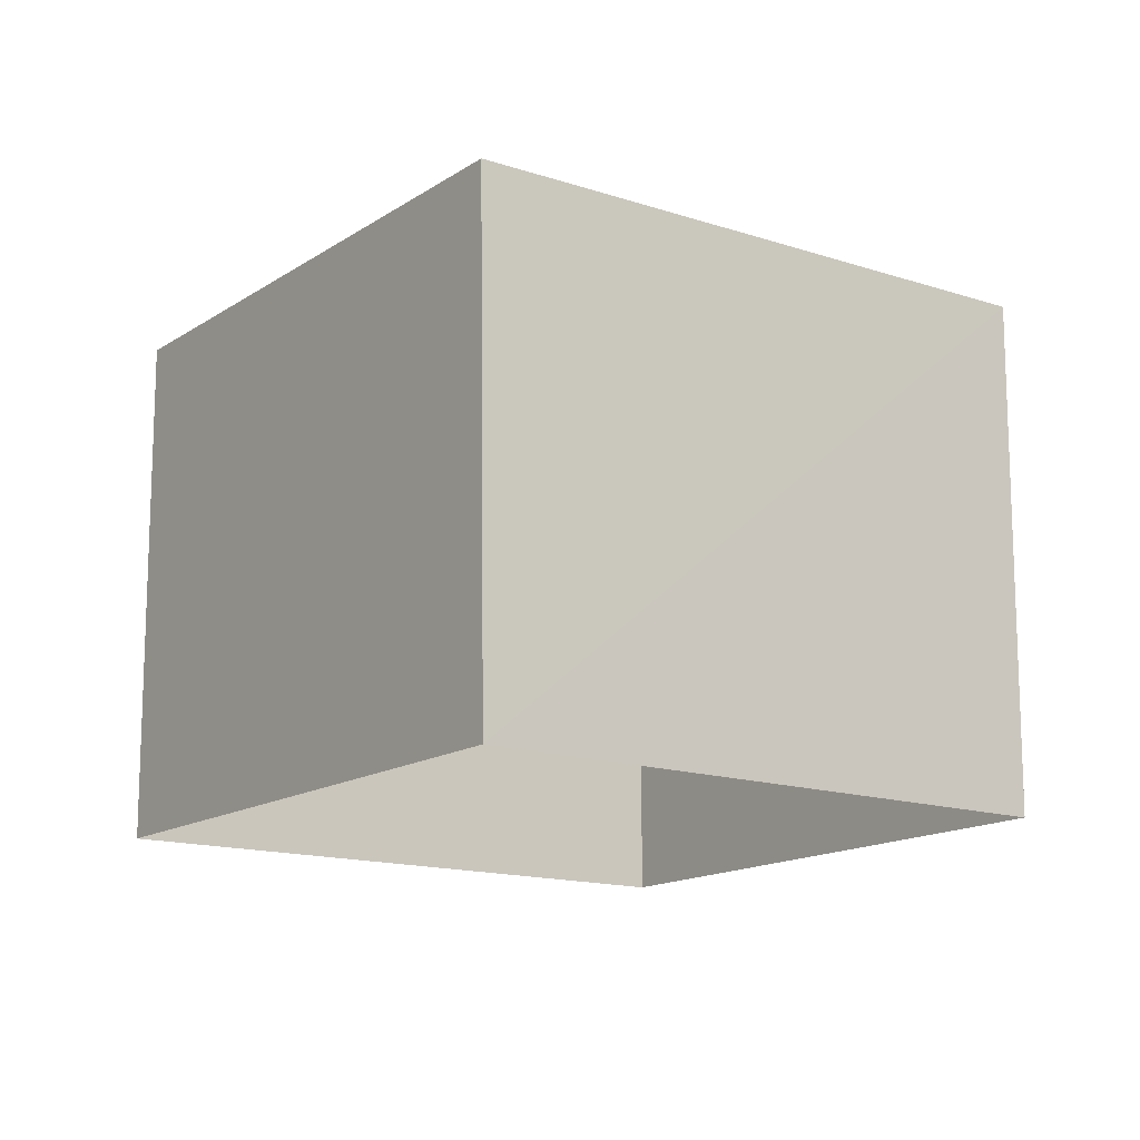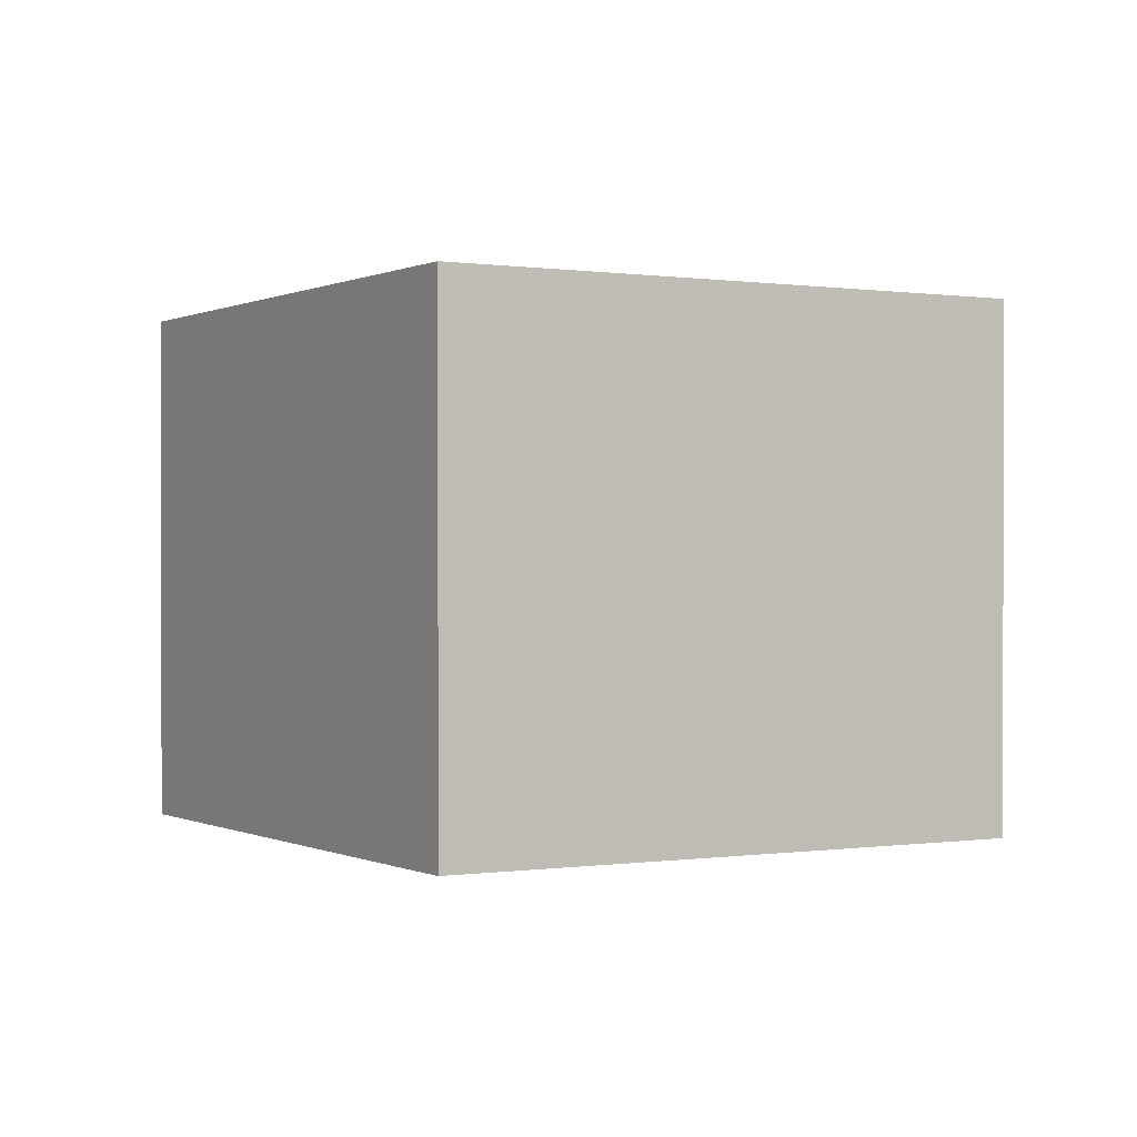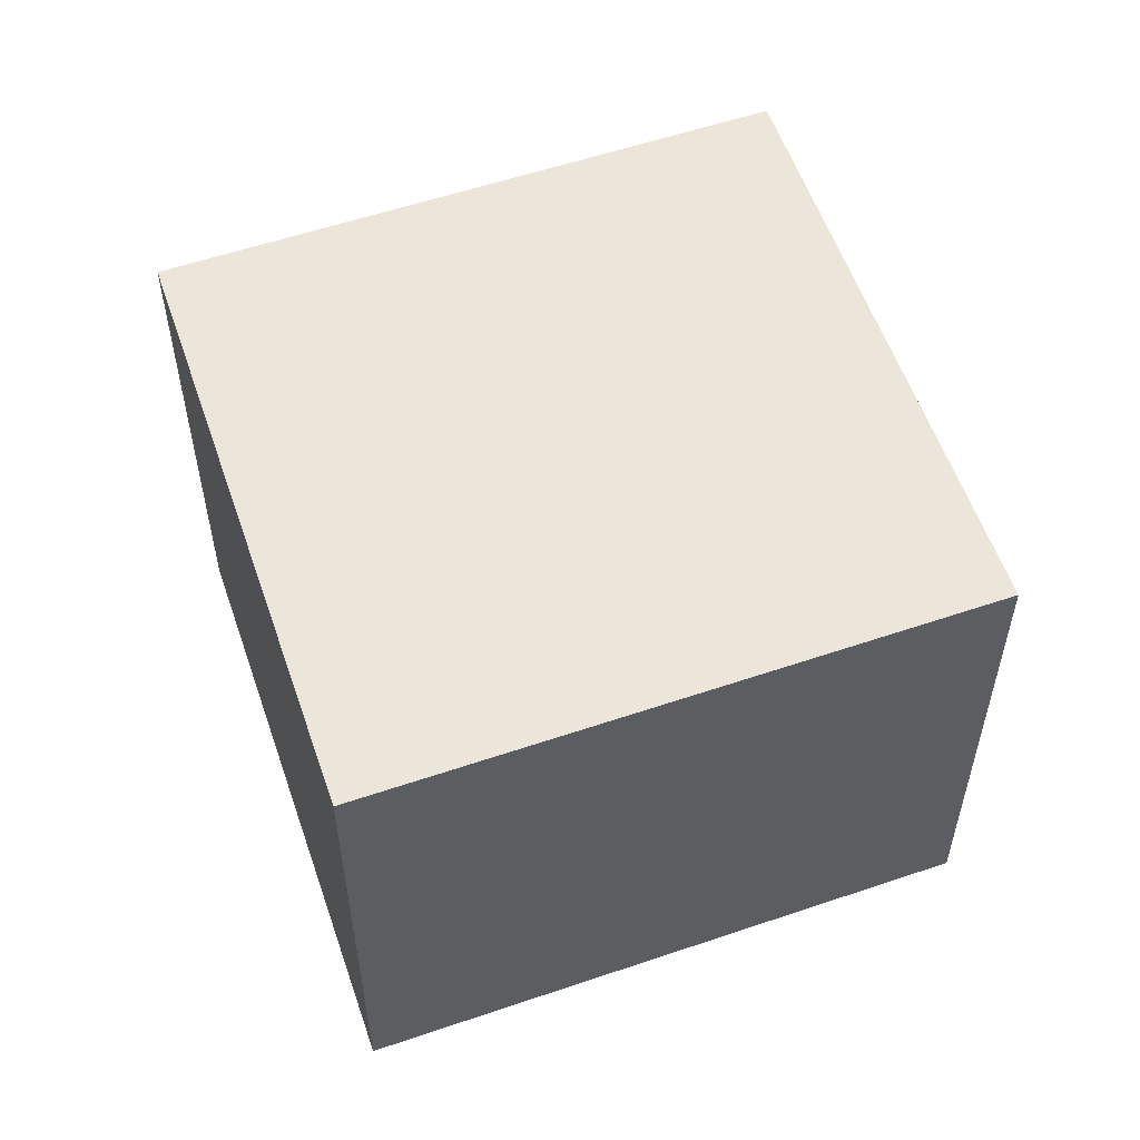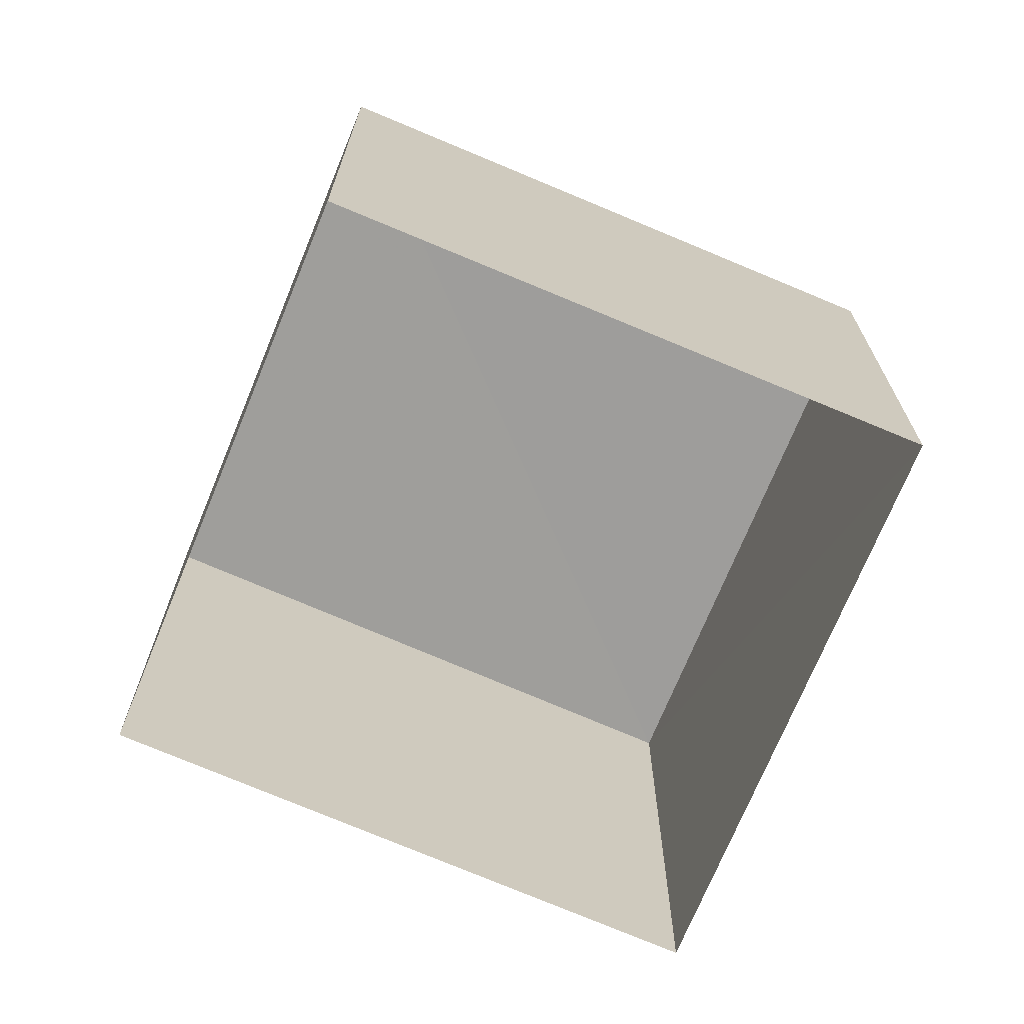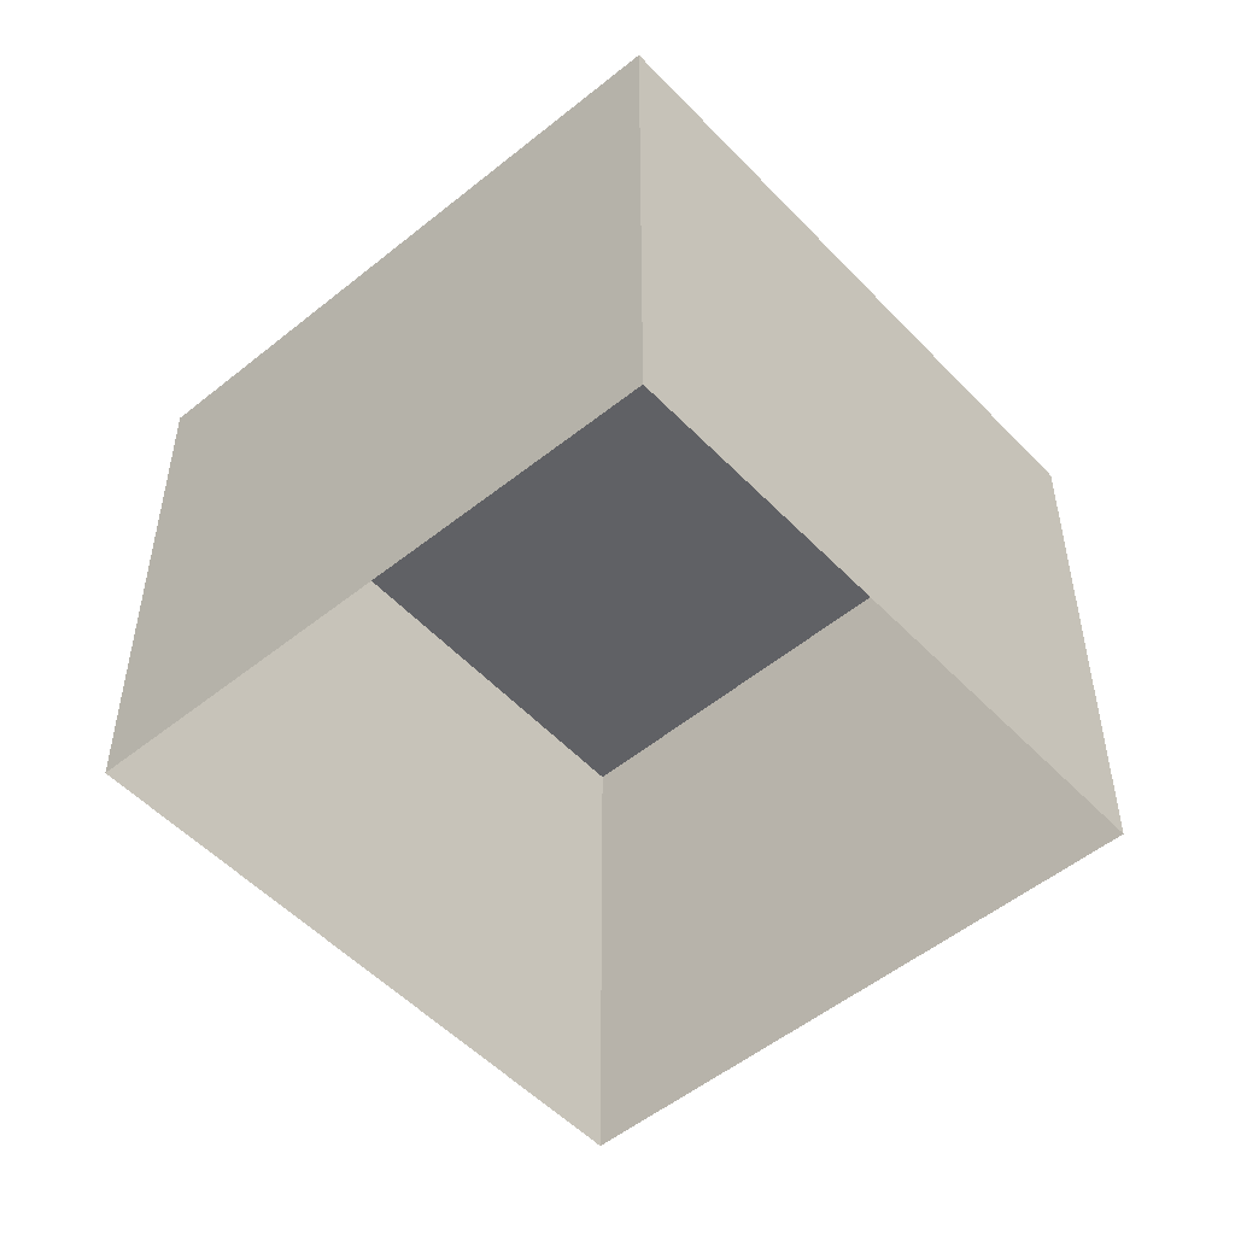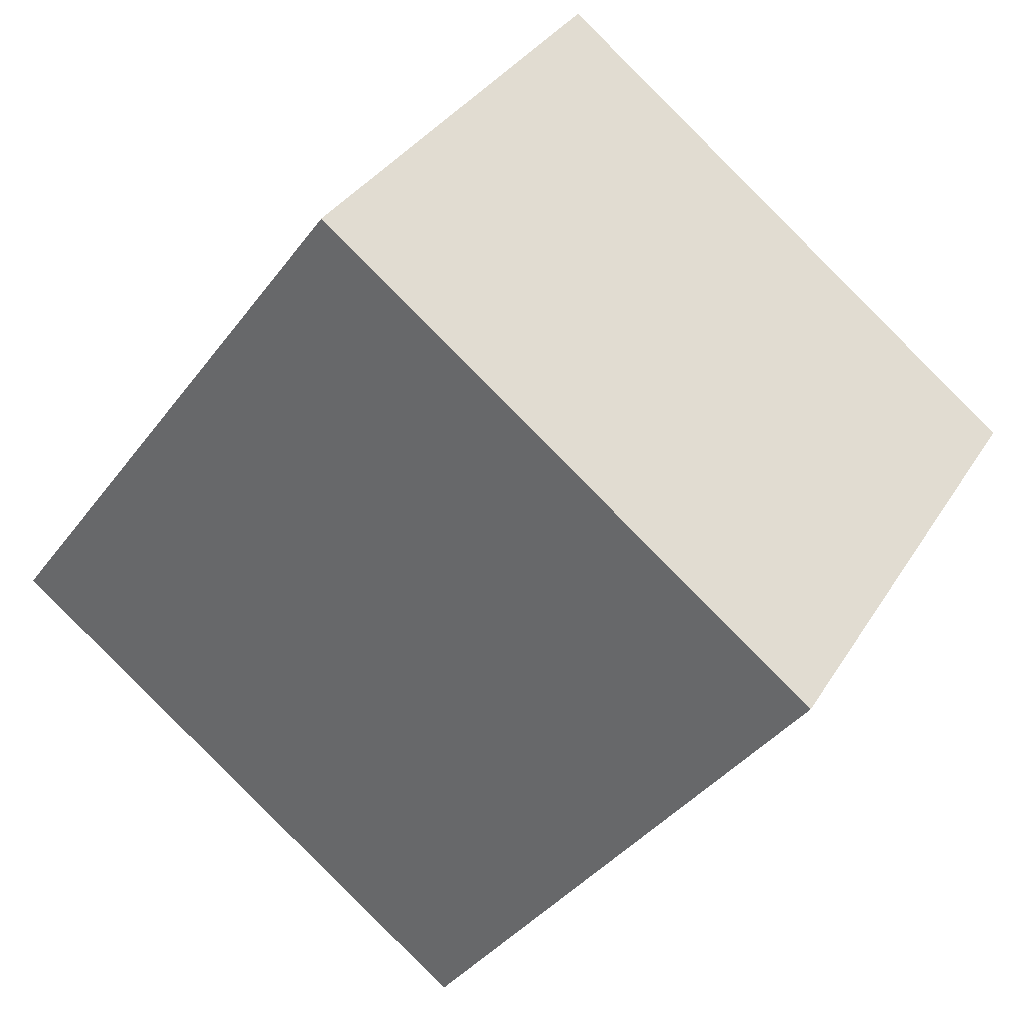
<metadata>
{"format":"obj","ext":"obj","renderer":"f3d","projection":"perspective","resolution":1024,"background":"white","views":[{"elev":-14.7,"azim":-163.0,"up":"+Z"},{"elev":0.1,"azim":-68.1,"up":"+Z"},{"elev":57.2,"azim":-146.6,"up":"+Z"},{"elev":-70.5,"azim":30.3,"up":"+Z"},{"elev":-50.8,"azim":4.6,"up":"+Z"},{"elev":33.8,"azim":27.2,"up":"+Y"}]}
</metadata>
<code>
v 1.195e+05 7.867e+05 24.31
v 1.195e+05 7.867e+05 24.31
v 1.195e+05 7.867e+05 24.31
v 1.195e+05 7.867e+05 24.31
v 1.195e+05 7.867e+05 26.93
v 1.195e+05 7.867e+05 26.93
v 1.195e+05 7.867e+05 26.93
v 1.195e+05 7.867e+05 26.93
f 1 2 3
f 1 4 2
f 5 6 7
f 5 8 6
f 7 1 3
f 7 6 1
f 6 4 1
f 6 8 4
f 5 2 4
f 8 5 4
f 7 3 2
f 5 7 2

</code>
